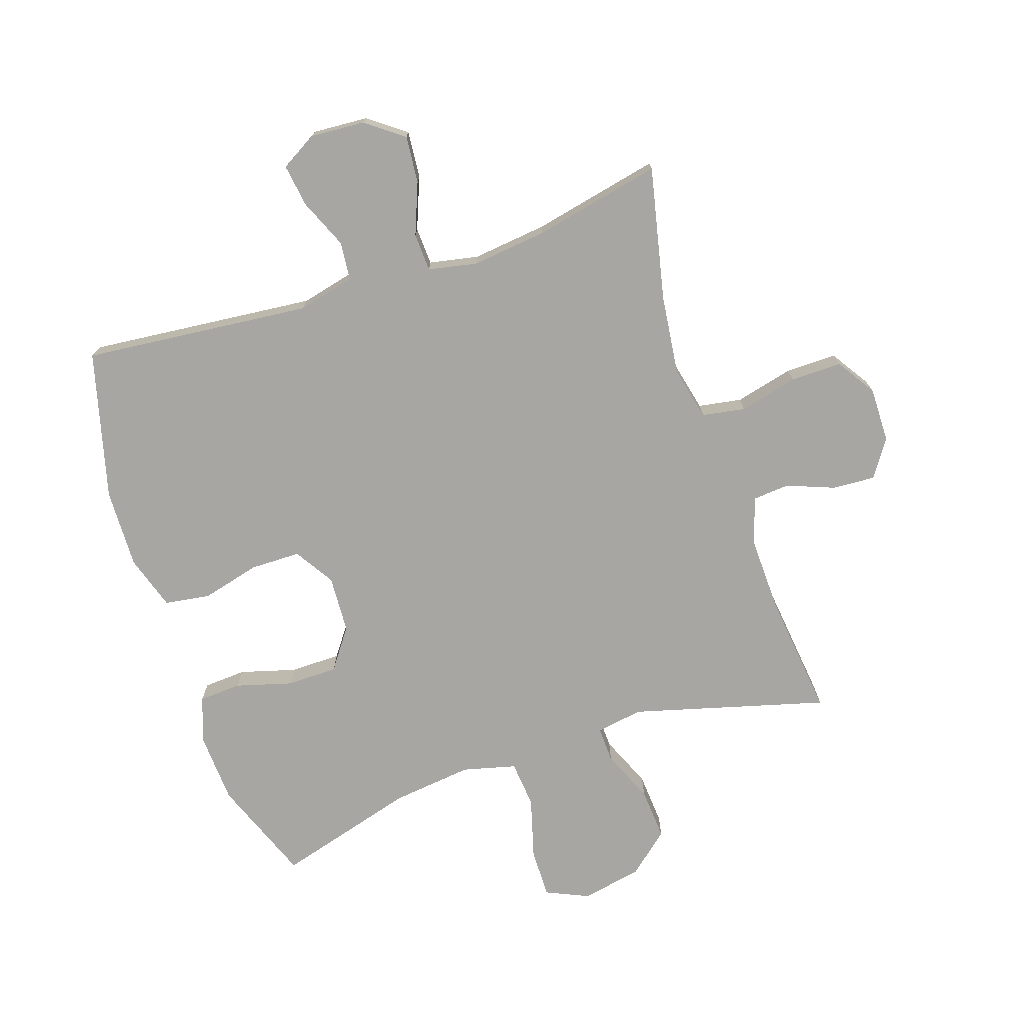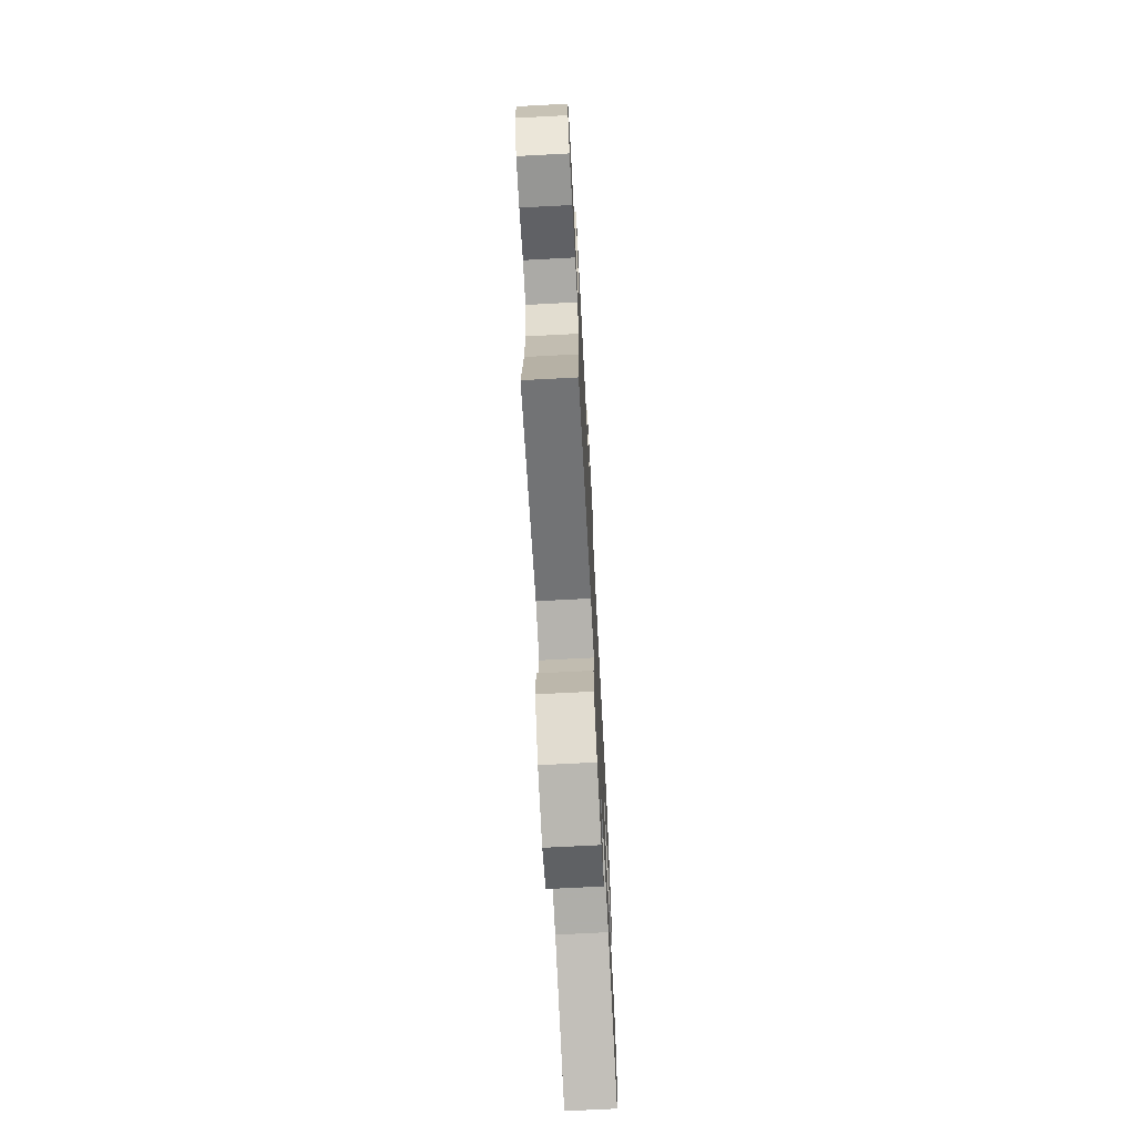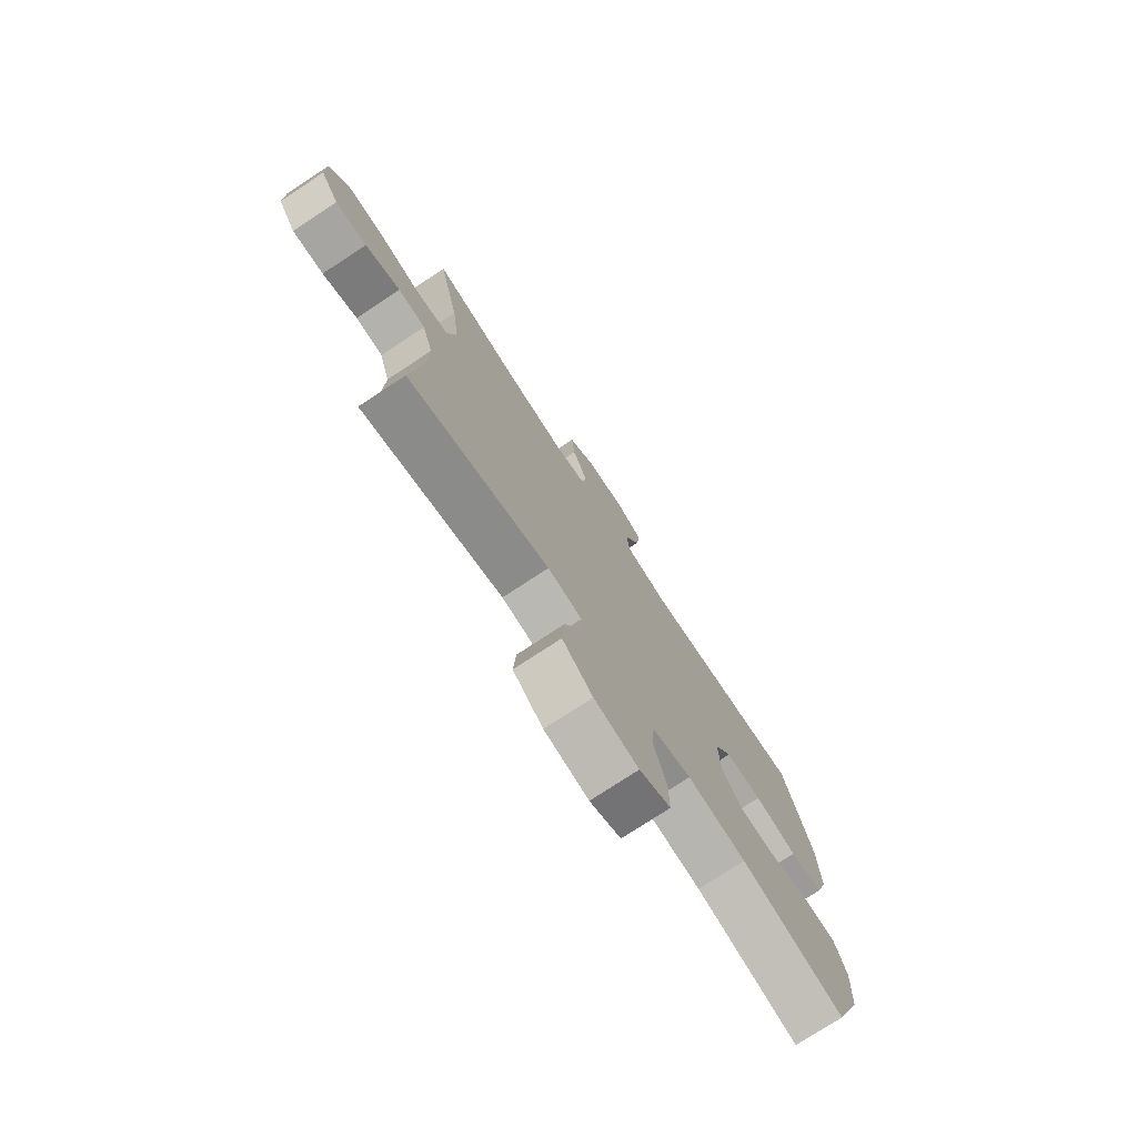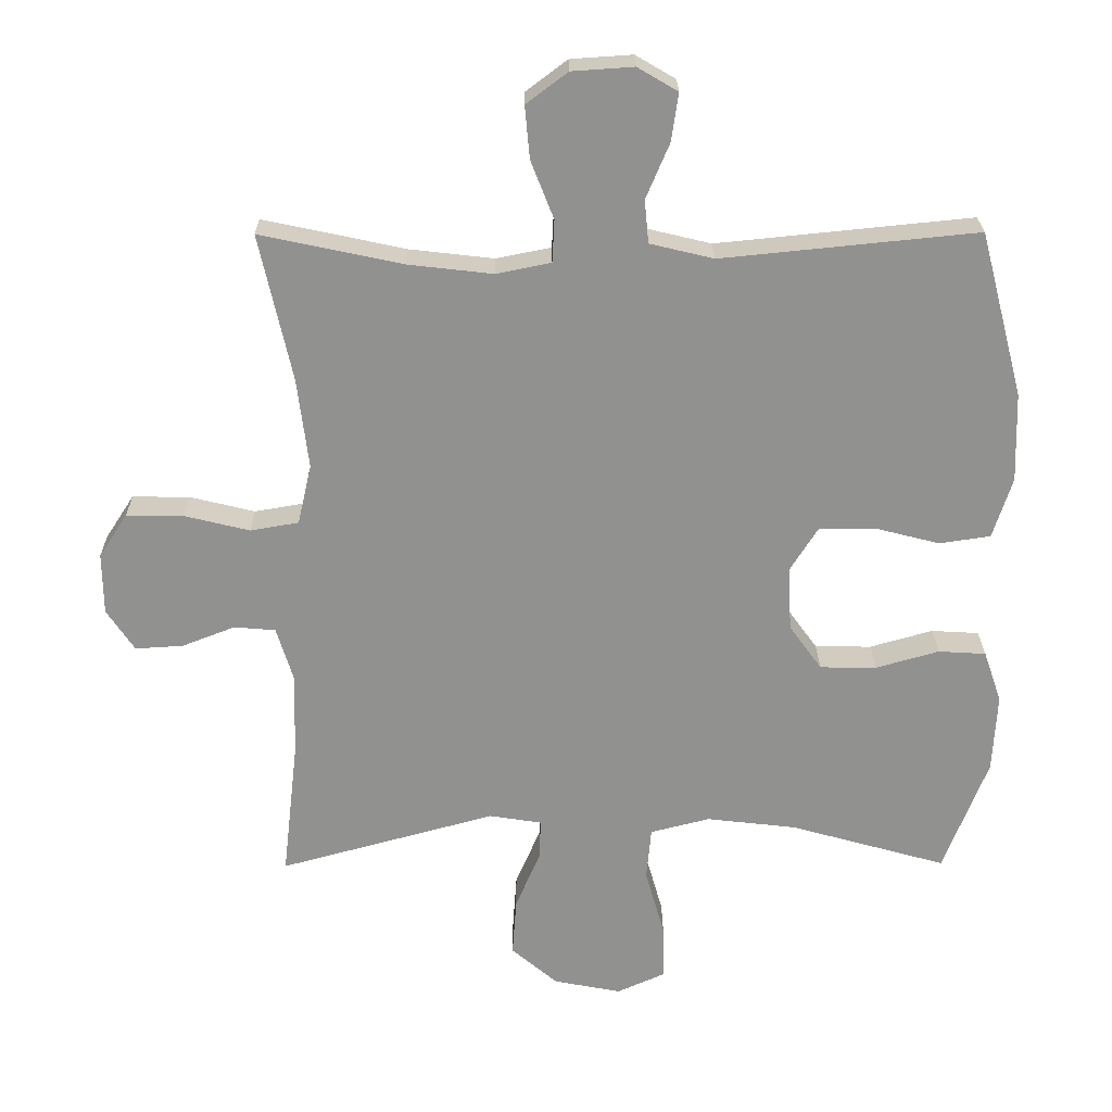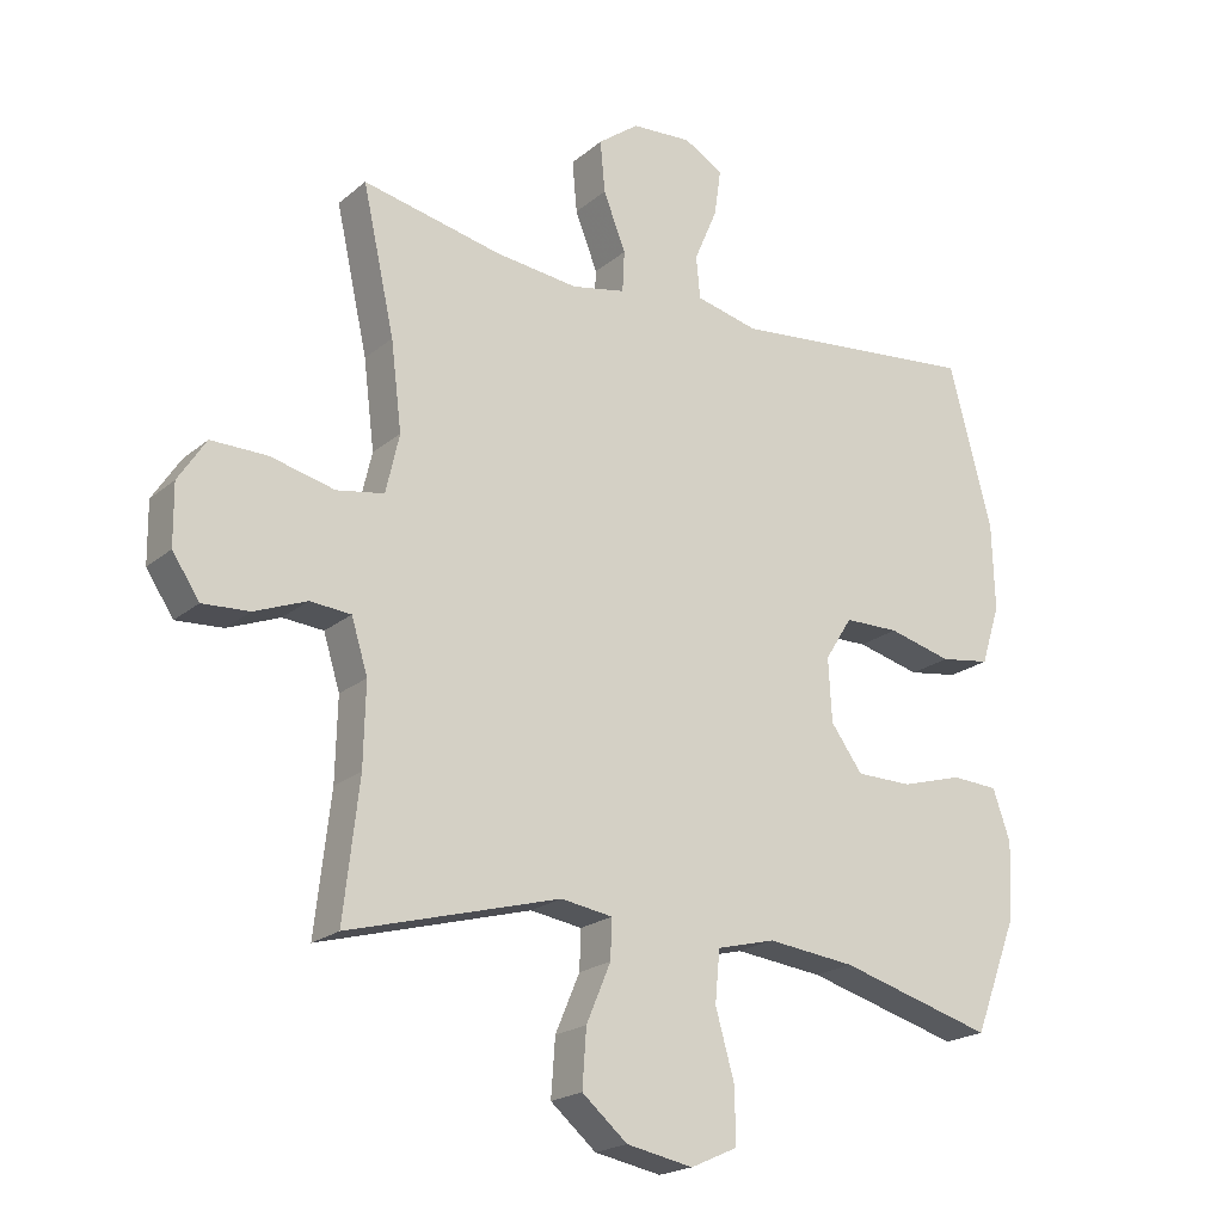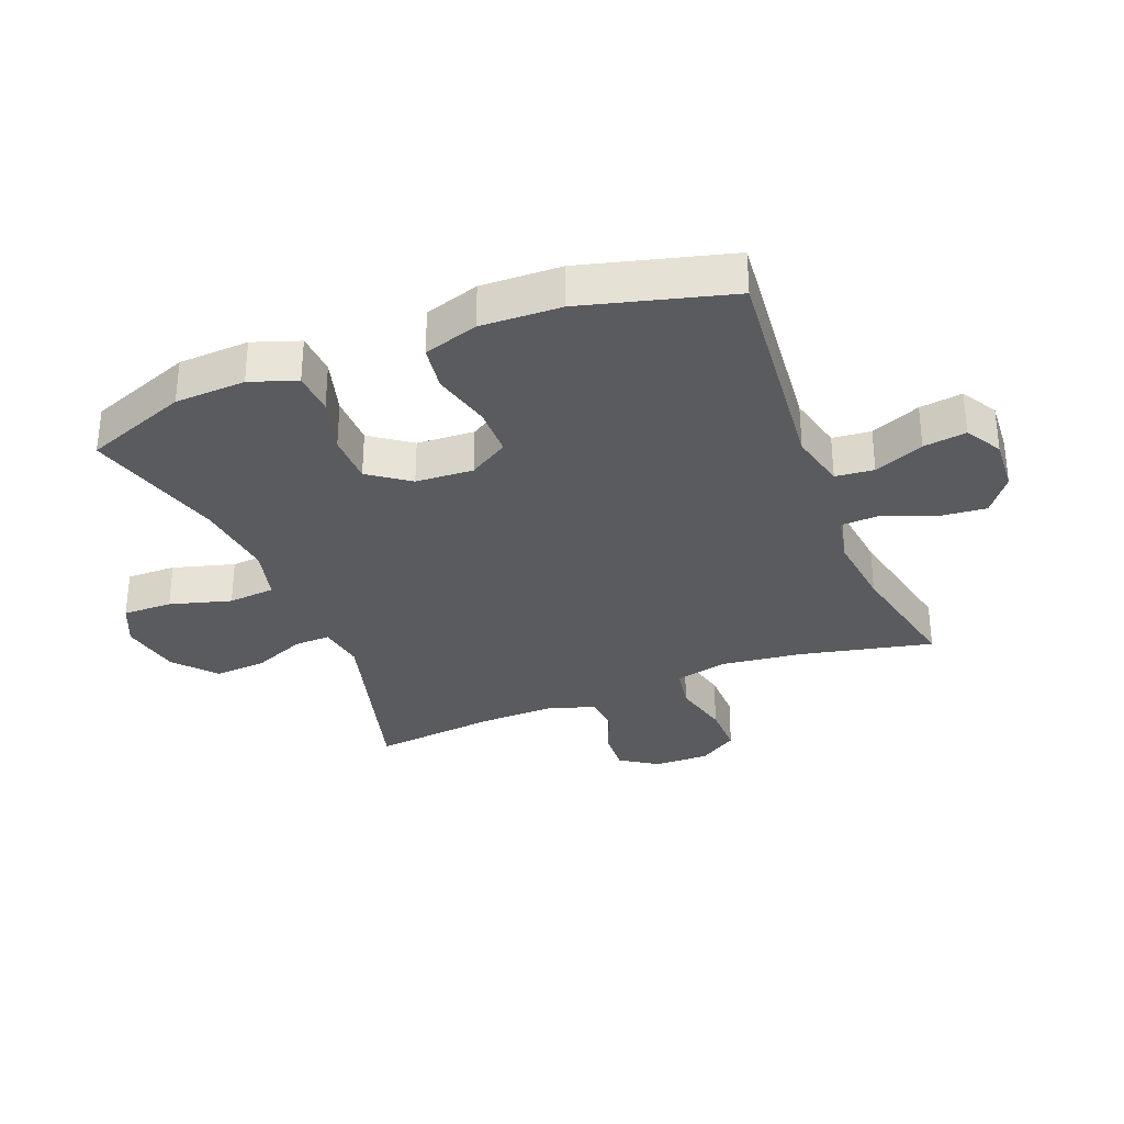
<metadata>
{"format":"obj","ext":"obj","renderer":"f3d","projection":"perspective","resolution":1024,"background":"white","views":[{"elev":-74.0,"azim":18.5,"up":"+Y"},{"elev":-71.0,"azim":93.0,"up":"+Z"},{"elev":-76.2,"azim":123.3,"up":"+Z"},{"elev":24.1,"azim":179.5,"up":"+Z"},{"elev":-20.5,"azim":145.6,"up":"+Z"},{"elev":-32.1,"azim":-68.5,"up":"+Y"}]}
</metadata>
<code>
v 0.5 0.07 -0.5
v 0.187 0.07 -0.414
v 0.111 0.07 -0.426
v 0.113 0.07 -0.484
v 0.149 0.07 -0.569
v 0.155 0.07 -0.653
v 0.088 0.07 -0.71
v -0.01 0.07 -0.729
v -0.079 0.07 -0.698
v -0.078 0.07 -0.618
v -0.05 0.07 -0.519
v -0.057 0.07 -0.443
v -0.143 0.07 -0.421
v -0.273 0.07 -0.436
v -0.5 0.07 -0.5
v -0.564 0.07 -0.333
v -0.57 0.07 -0.219
v -0.544 0.07 -0.144
v -0.475 0.07 -0.14
v -0.384 0.07 -0.166
v -0.302 0.07 -0.165
v -0.255 0.07 -0.1
v -0.25 0.07 -0.007
v -0.29 0.07 0.057
v -0.371 0.07 0.058
v -0.465 0.07 0.034
v -0.539 0.07 0.045
v -0.567 0.07 0.133
v -0.563 0.07 0.262
v -0.5 0.07 0.5
v -0.131 0.07 0.463
v -0.039 0.07 0.485
v -0.033 0.07 0.547
v -0.067 0.07 0.627
v -0.077 0.07 0.696
v -0.019 0.07 0.73
v 0.07 0.07 0.724
v 0.13 0.07 0.679
v 0.123 0.07 0.603
v 0.09 0.07 0.519
v 0.093 0.07 0.458
v 0.172 0.07 0.442
v 0.294 0.07 0.456
v 0.5 0.07 0.5
v 0.453 0.07 0.287
v 0.437 0.07 0.157
v 0.457 0.07 0.07
v 0.527 0.07 0.058
v 0.621 0.07 0.081
v 0.704 0.07 0.082
v 0.745 0.07 0.019
v 0.744 0.07 -0.07
v 0.704 0.07 -0.13
v 0.635 0.07 -0.126
v 0.558 0.07 -0.096
v 0.498 0.07 -0.101
v 0.474 0.07 -0.179
v 0.477 0.07 -0.299
v 0.5 0 -0.5
v 0.187 0 -0.414
v 0.111 0 -0.426
v 0.113 0 -0.484
v 0.149 0 -0.569
v 0.155 0 -0.653
v 0.088 0 -0.71
v -0.01 0 -0.729
v -0.079 0 -0.698
v -0.078 0 -0.618
v -0.05 0 -0.519
v -0.057 0 -0.443
v -0.143 0 -0.421
v -0.273 0 -0.436
v -0.5 0 -0.5
v -0.564 0 -0.333
v -0.57 0 -0.219
v -0.544 0 -0.144
v -0.475 0 -0.14
v -0.384 0 -0.166
v -0.302 0 -0.165
v -0.255 0 -0.1
v -0.25 0 -0.007
v -0.29 0 0.057
v -0.371 0 0.058
v -0.465 0 0.034
v -0.539 0 0.045
v -0.567 0 0.133
v -0.563 0 0.262
v -0.5 0 0.5
v -0.131 0 0.463
v -0.039 0 0.485
v -0.033 0 0.547
v -0.067 0 0.627
v -0.077 0 0.696
v -0.019 0 0.73
v 0.07 0 0.724
v 0.13 0 0.679
v 0.123 0 0.603
v 0.09 0 0.519
v 0.093 0 0.458
v 0.172 0 0.442
v 0.294 0 0.456
v 0.5 0 0.5
v 0.453 0 0.287
v 0.437 0 0.157
v 0.457 0 0.07
v 0.527 0 0.058
v 0.621 0 0.081
v 0.704 0 0.082
v 0.745 0 0.019
v 0.744 0 -0.07
v 0.704 0 -0.13
v 0.635 0 -0.126
v 0.558 0 -0.096
v 0.498 0 -0.101
v 0.474 0 -0.179
v 0.477 0 -0.299
f 52 53 54 55
f 52 55 56
f 51 52 56
f 48 49 50 51
f 47 48 51 56
f 43 44 45
f 42 43 45 46
f 41 42 46 47
f 37 38 39 40
f 37 40 41
f 36 37 41
f 33 34 35 36
f 33 36 41
f 32 33 41 47
f 28 29 30 31
f 25 26 27 28
f 24 25 28 31
f 23 24 31 32
f 17 18 19 20
f 17 20 21
f 14 15 16 17
f 13 14 17 21
f 12 13 21 22
f 8 9 10 11
f 8 11 12
f 7 8 12
f 4 5 6 7
f 3 4 7 12
f 2 3 12 22
f 58 1 2 22
f 32 47 56 57
f 32 57 58
f 22 23 32 58
f 113 112 111 110
f 114 113 110
f 114 110 109
f 109 108 107 106
f 114 109 106 105
f 103 102 101
f 104 103 101 100
f 105 104 100 99
f 98 97 96 95
f 99 98 95
f 99 95 94
f 94 93 92 91
f 99 94 91
f 105 99 91 90
f 89 88 87 86
f 86 85 84 83
f 89 86 83 82
f 90 89 82 81
f 78 77 76 75
f 79 78 75
f 75 74 73 72
f 79 75 72 71
f 80 79 71 70
f 69 68 67 66
f 70 69 66
f 70 66 65
f 65 64 63 62
f 70 65 62 61
f 80 70 61 60
f 80 60 59 116
f 115 114 105 90
f 116 115 90
f 116 90 81 80
f 1 59 60 2
f 2 60 61 3
f 3 61 62 4
f 4 62 63 5
f 5 63 64 6
f 6 64 65 7
f 7 65 66 8
f 8 66 67 9
f 9 67 68 10
f 10 68 69 11
f 11 69 70 12
f 12 70 71 13
f 13 71 72 14
f 14 72 73 15
f 15 73 74 16
f 16 74 75 17
f 17 75 76 18
f 18 76 77 19
f 19 77 78 20
f 20 78 79 21
f 21 79 80 22
f 22 80 81 23
f 23 81 82 24
f 24 82 83 25
f 25 83 84 26
f 26 84 85 27
f 27 85 86 28
f 28 86 87 29
f 29 87 88 30
f 30 88 89 31
f 31 89 90 32
f 32 90 91 33
f 33 91 92 34
f 34 92 93 35
f 35 93 94 36
f 36 94 95 37
f 37 95 96 38
f 38 96 97 39
f 39 97 98 40
f 40 98 99 41
f 41 99 100 42
f 42 100 101 43
f 43 101 102 44
f 44 102 103 45
f 45 103 104 46
f 46 104 105 47
f 47 105 106 48
f 48 106 107 49
f 49 107 108 50
f 50 108 109 51
f 51 109 110 52
f 52 110 111 53
f 53 111 112 54
f 54 112 113 55
f 55 113 114 56
f 56 114 115 57
f 57 115 116 58
f 58 116 59 1

</code>
